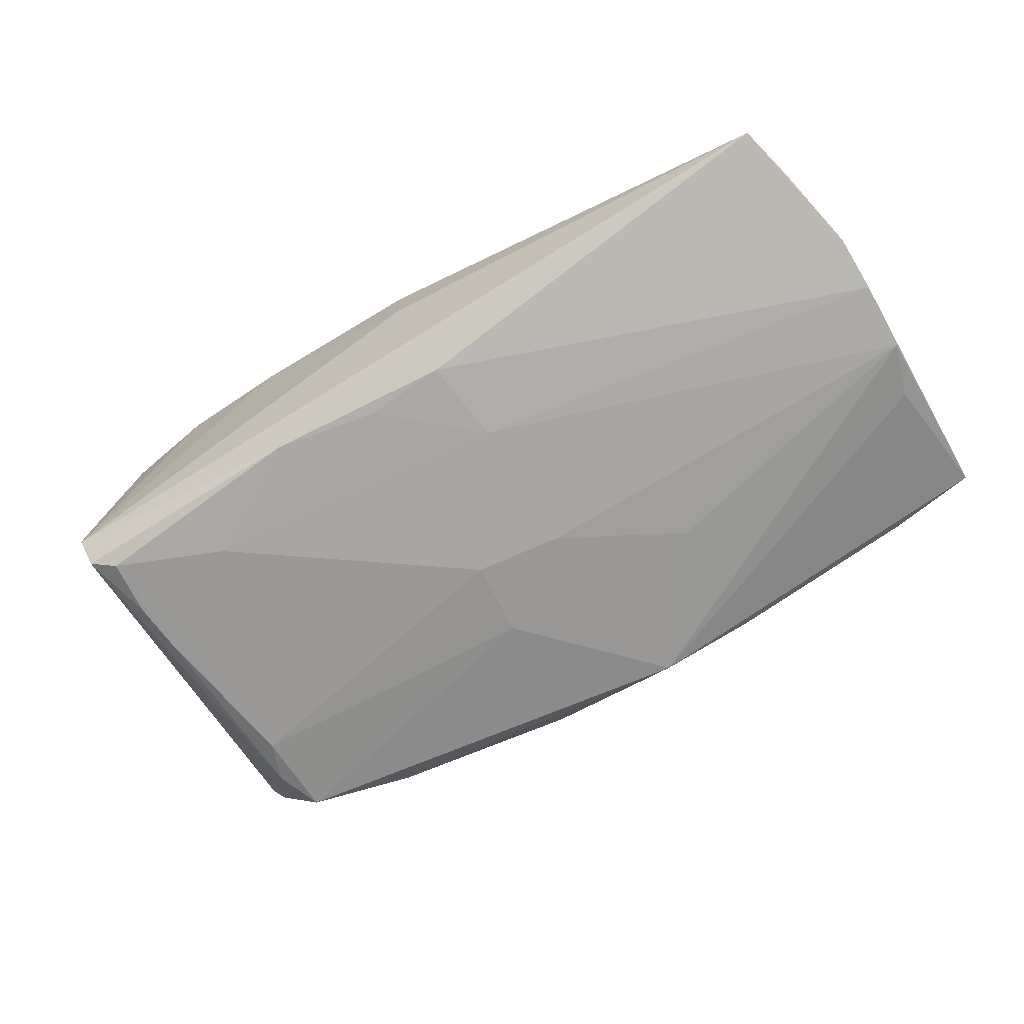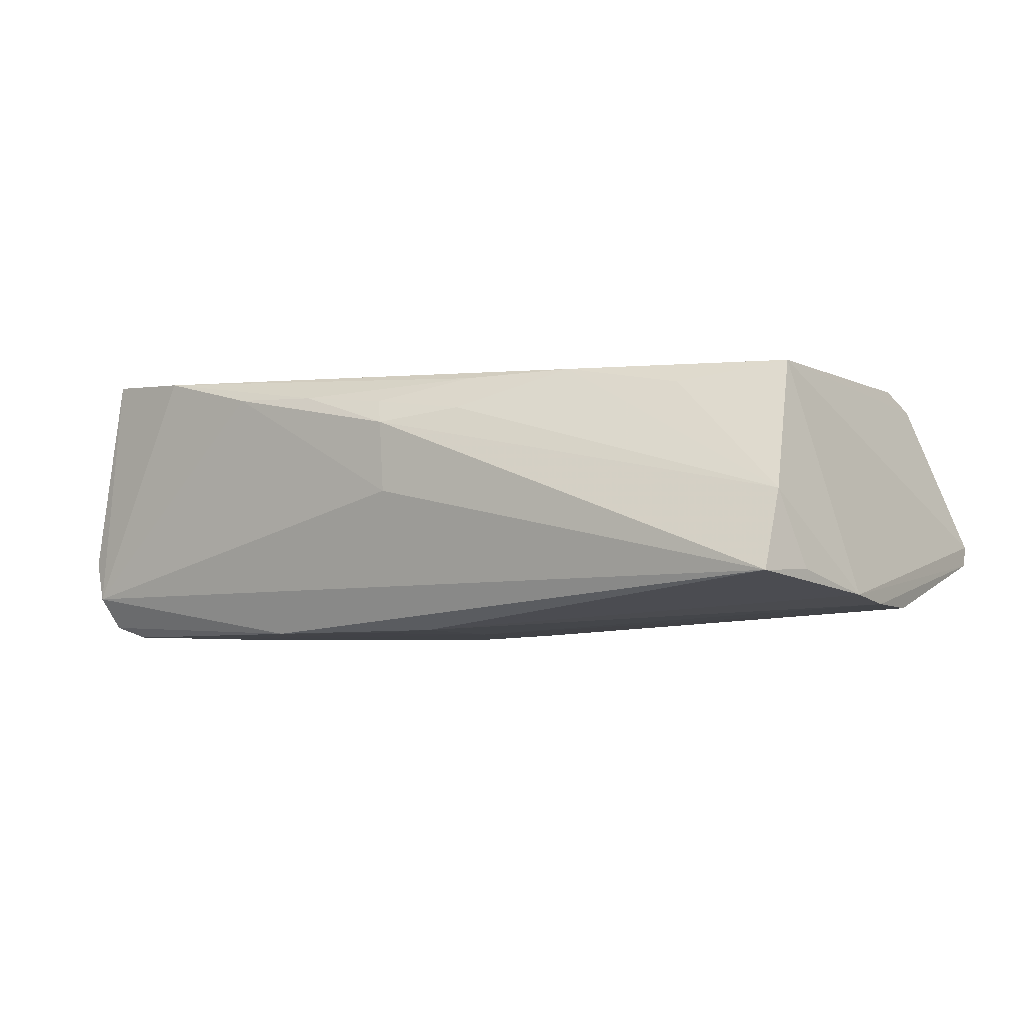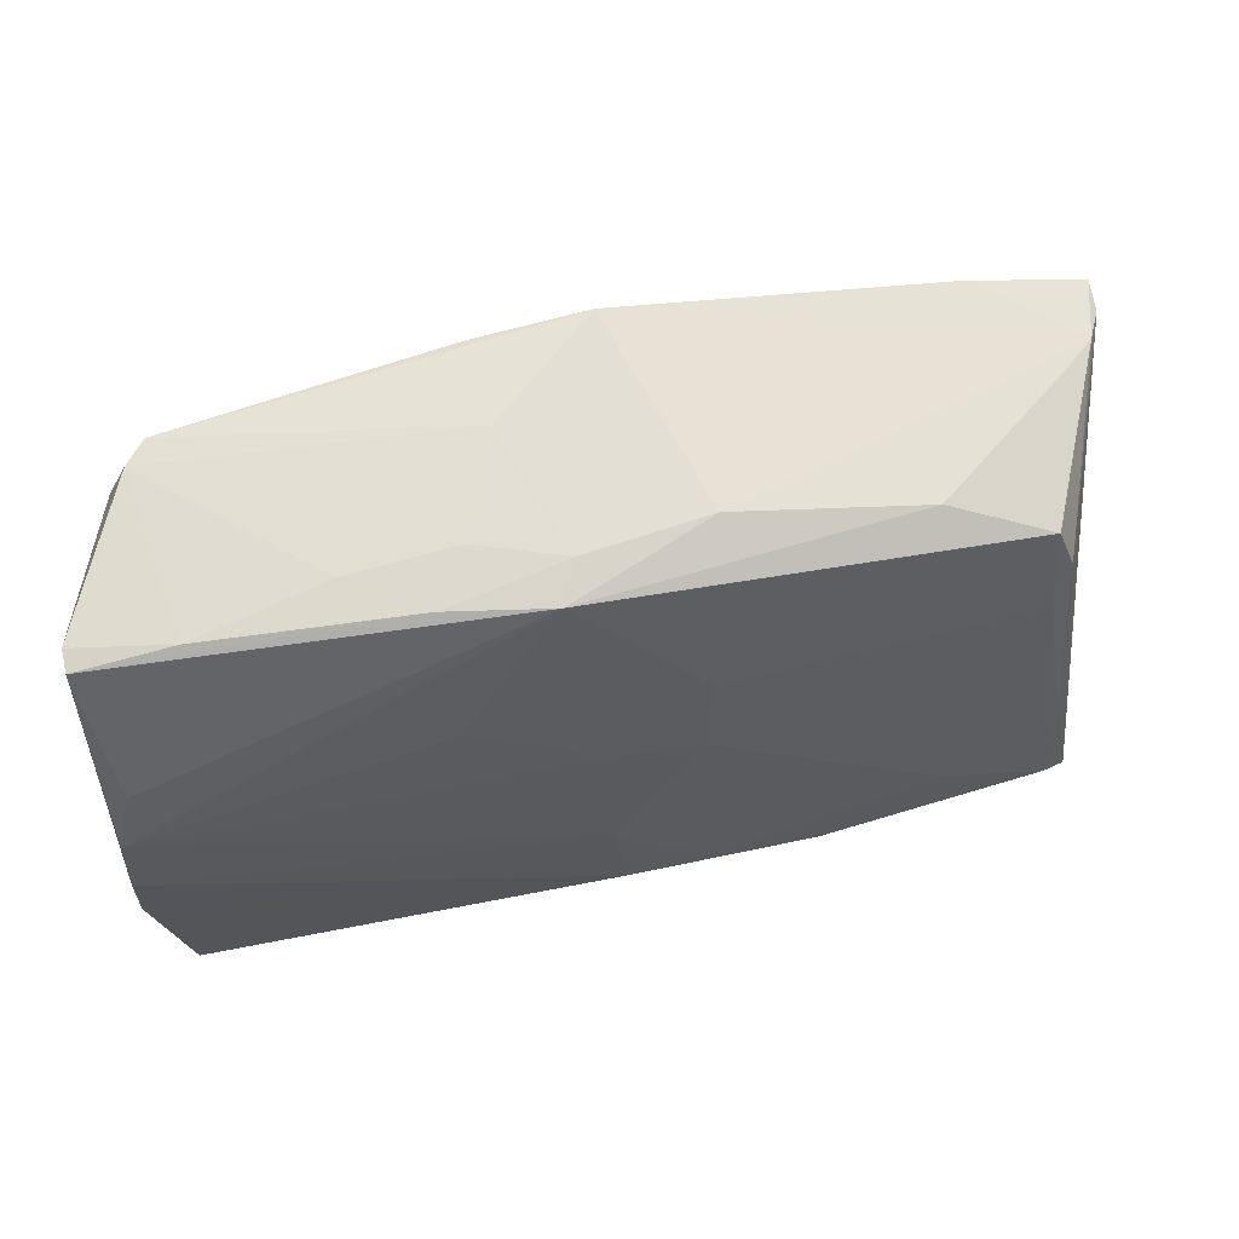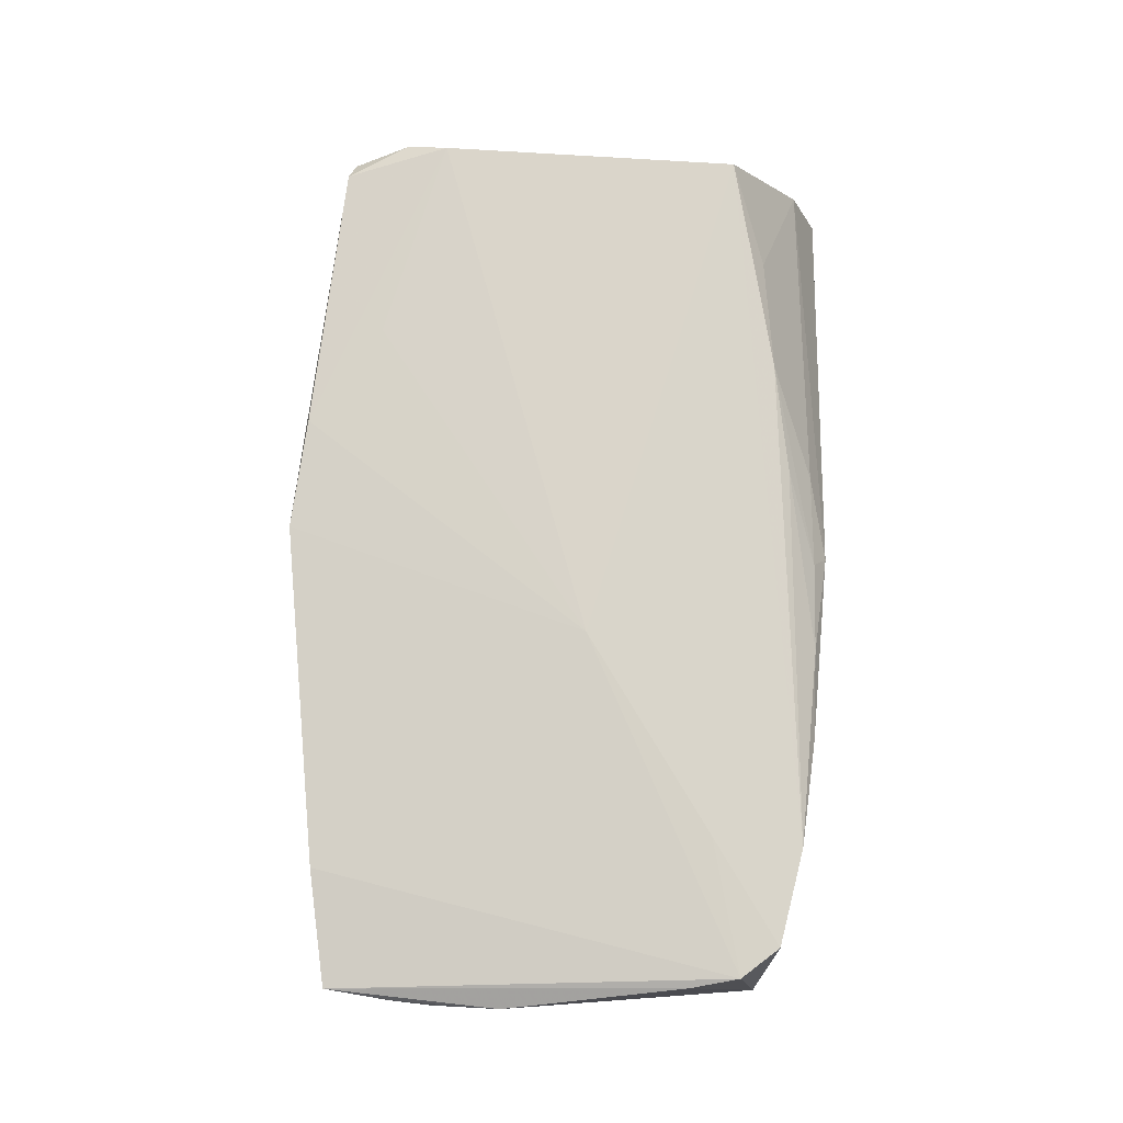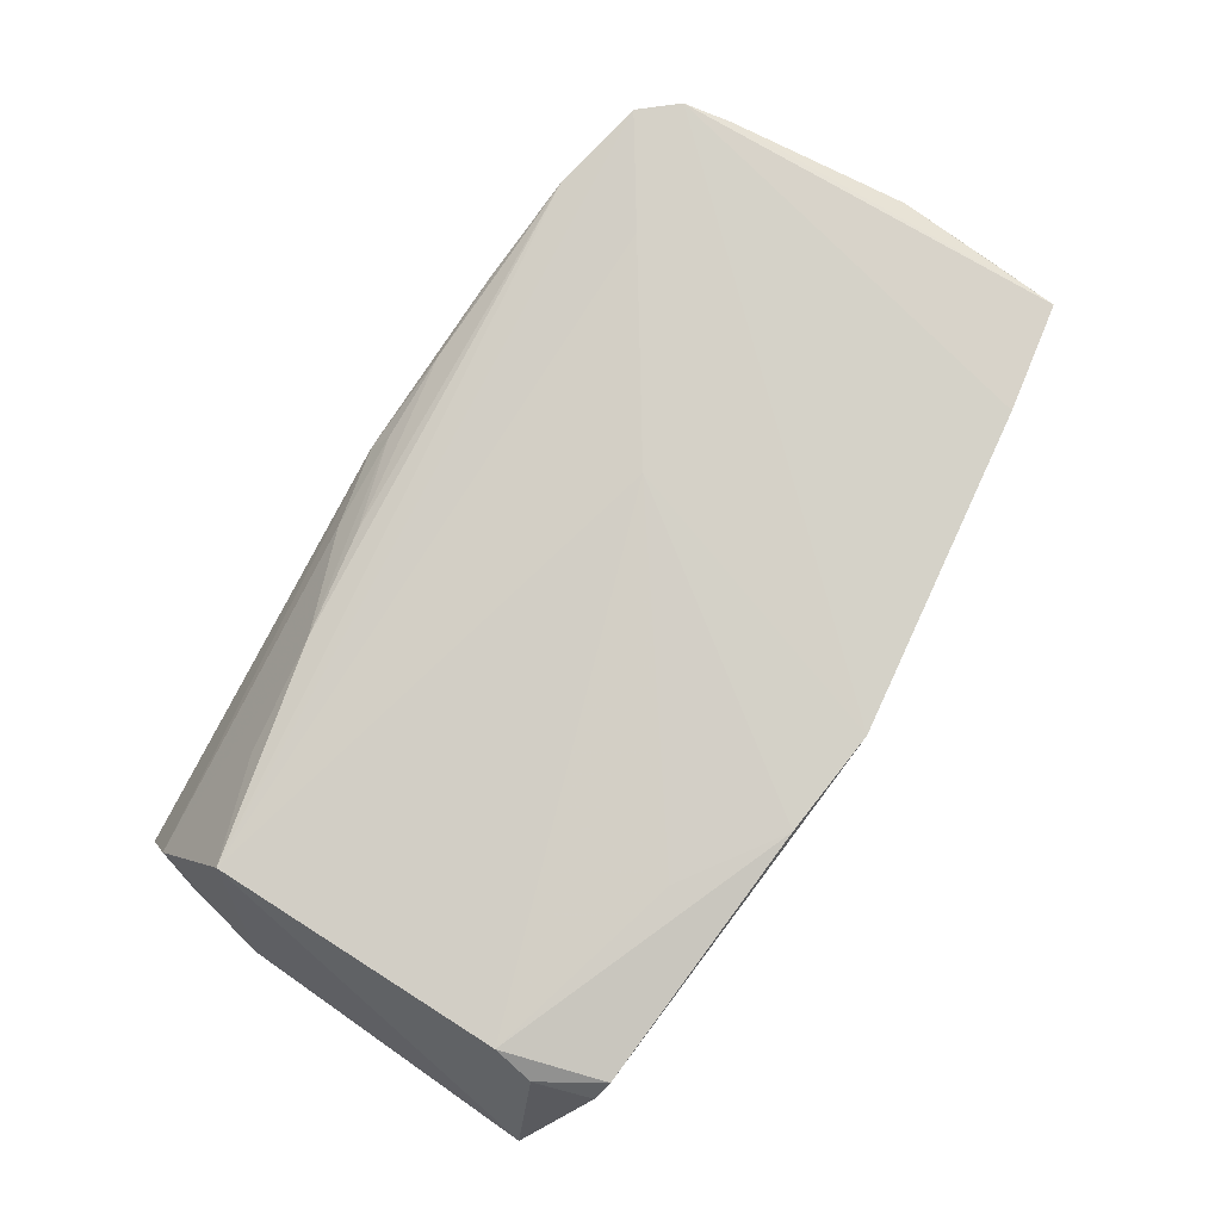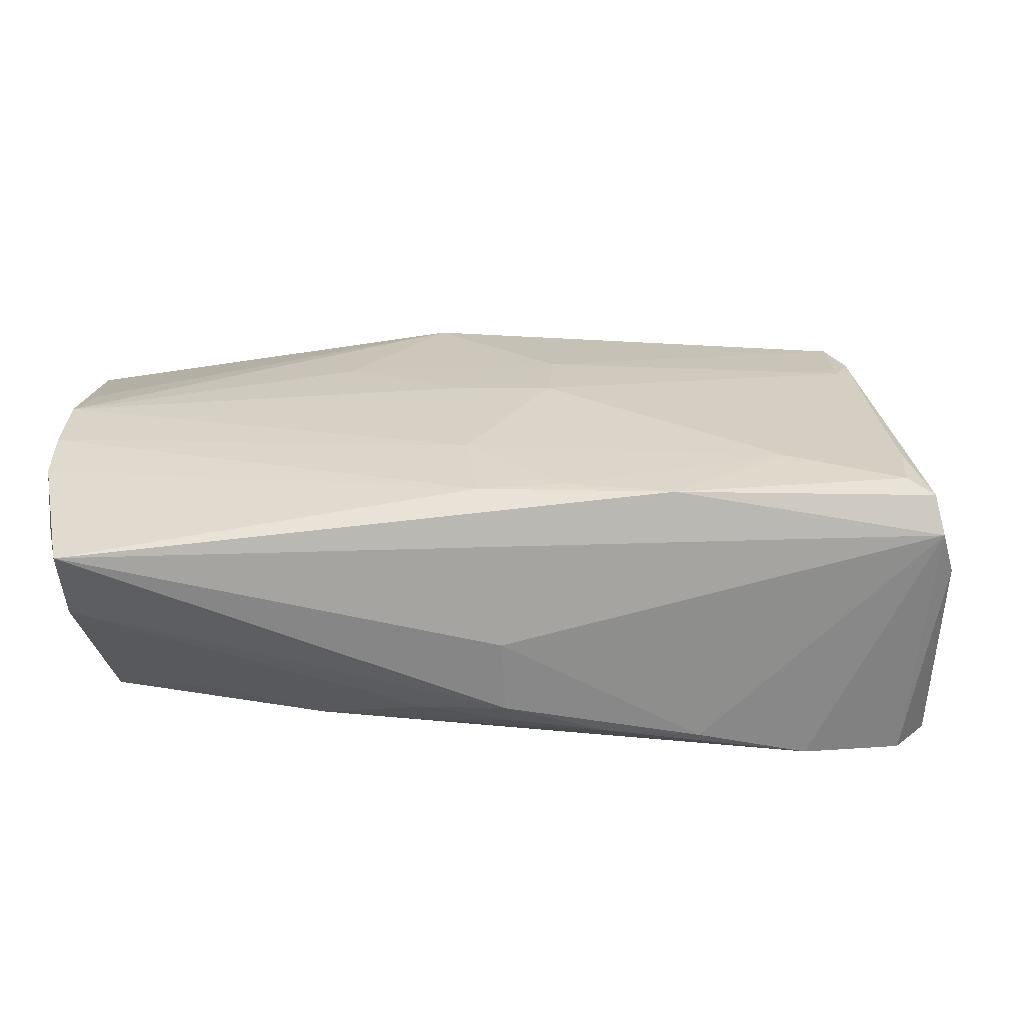
<metadata>
{"format":"obj","ext":"obj","renderer":"f3d","projection":"perspective","resolution":1024,"background":"white","views":[{"elev":-74.0,"azim":30.4,"up":"+Z"},{"elev":-6.1,"azim":32.1,"up":"+Z"},{"elev":56.7,"azim":165.1,"up":"+Y"},{"elev":77.7,"azim":-85.6,"up":"+Z"},{"elev":79.2,"azim":124.2,"up":"+Z"},{"elev":-60.6,"azim":-179.0,"up":"+Y"}]}
</metadata>
<code>
v -0.05683 0.02456 0.007308
v -0.04562 0.02045 -0.01448
v -0.03501 -0.02026 -0.01903
v 0.01156 -0.03221 0.01042
v 0.005591 -0.01618 -0.01903
v 0.06028 0.02735 -0.006183
v -0.04483 0.02795 0.01632
v 0.0227 0.02866 -0.01249
v 0.04848 0.02793 -0.009212
v -0.05022 -0.03072 0.01881
v -0.02036 -0.02893 -0.01881
v -0.06038 0.0117 0.01323
v -0.006005 0.01056 -0.01779
v -0.04581 0.008827 -0.01645
v 0.001286 -0.03463 -0.0003593
v 0.04781 0.03251 0.01422
v 0.03179 0.02971 -0.006438
v -0.006794 -0.02651 -0.01891
v 0.05287 0.02486 0.01387
v 0.05335 -0.01924 0.01467
v -0.05939 0.02502 0.01518
v 0.06035 -0.01414 -0.01516
v -0.05304 0.0246 0.004144
v 0.007392 0.02974 -0.01022
v -0.01216 -0.03374 0.01352
v 0.01821 0.03054 -0.006276
v 0.00604 0.001874 -0.01854
v 0.05624 -0.02915 -0.002865
v 0.05208 0.01948 0.01621
v -0.0537 -0.0305 -0.01294
v 0.0223 0.01091 -0.01697
v -0.03286 0.02525 -0.01069
v 0.009931 0.02809 -0.01502
v -0.03731 -0.02152 0.01903
v -0.02387 -0.03411 0.01414
v -0.04934 -0.01218 -0.01767
v -0.04937 -0.02598 -0.01863
v -0.04996 -0.01851 -0.01806
v 0.0402 -0.0242 0.01237
v -0.0006078 -0.03315 0.01217
v -0.06017 0.002975 0.01518
v 0.06004 0.002187 -0.01607
v -0.001813 0.03493 0.01725
v 0.05615 -0.03302 -0.01305
v 0.003983 -0.02727 -0.01875
v 0.01238 0.03393 0.01734
v -0.05431 -0.0261 0.01896
v 0.01232 0.0331 0.006015
v 0.0113 -0.02893 0.01484
v -0.06016 0.01688 0.01406
v 0.05798 0.009421 -0.01452
v -0.05515 -0.03001 -0.007595
v -0.005292 0.0003692 -0.01903
v 0.06038 -0.006823 -0.01599
v 0.06038 0.02648 -0.008812
v -0.0378 -0.03297 0.01785
v 0.05045 0.03199 0.01144
v -0.05911 0.02406 0.01133
v -0.01289 -0.004121 0.01895
v -0.05274 -0.02781 -0.01715
v 0.0009547 -0.03493 0.008973
v -0.04787 0.0144 -0.01495
v -0.05591 -0.01999 0.01807
v -0.008604 0.02956 -0.008503
v 0.02514 -0.02621 0.01517
v 0.02554 0.02556 0.01709
v 0.0581 -0.02535 -0.01256
f 15 44 61
f 61 44 28
f 21 47 7
f 7 47 43
f 6 20 22
f 22 20 28
f 22 44 45
f 2 33 13
f 13 33 31
f 63 21 41
f 47 21 63
f 59 43 47
f 59 20 29
f 45 44 11
f 56 20 10
f 20 56 65
f 67 28 44
f 44 22 67
f 67 22 28
f 6 22 55
f 55 9 6
f 31 33 42
f 2 13 14
f 14 13 53
f 1 21 7
f 7 43 1
f 1 58 21
f 1 23 2
f 64 1 43
f 66 59 29
f 34 47 10
f 34 59 47
f 10 20 34
f 20 59 34
f 45 11 18
f 47 63 52
f 52 63 41
f 10 47 52
f 61 25 35
f 25 56 35
f 35 15 61
f 61 28 4
f 28 65 4
f 28 20 39
f 39 65 28
f 20 65 39
f 31 42 27
f 27 13 31
f 53 13 27
f 54 55 22
f 54 42 55
f 54 22 45
f 33 55 51
f 51 42 33
f 55 42 51
f 8 55 33
f 9 55 8
f 62 60 58
f 58 1 62
f 62 1 2
f 62 36 60
f 2 14 62
f 14 36 62
f 24 64 43
f 33 64 24
f 24 8 33
f 26 8 24
f 32 33 2
f 32 64 33
f 2 23 32
f 23 1 32
f 1 64 32
f 46 16 43
f 43 59 46
f 59 66 46
f 46 66 29
f 29 16 46
f 30 56 10
f 10 52 30
f 30 35 56
f 15 35 30
f 30 52 60
f 30 60 11
f 44 15 30
f 30 11 44
f 58 60 12
f 60 52 12
f 12 52 41
f 40 4 65
f 40 25 61
f 61 4 40
f 5 27 42
f 5 54 45
f 42 54 5
f 53 27 5
f 45 18 5
f 3 14 53
f 3 18 11
f 53 5 3
f 3 5 18
f 6 9 57
f 21 58 50
f 58 12 50
f 41 21 50
f 50 12 41
f 25 40 49
f 49 40 65
f 49 56 25
f 49 65 56
f 37 36 14
f 14 3 37
f 11 60 37
f 37 3 11
f 17 57 9
f 26 57 17
f 9 8 17
f 17 8 26
f 43 16 48
f 16 57 48
f 48 57 26
f 48 24 43
f 26 24 48
f 6 57 19
f 19 20 6
f 29 20 19
f 19 16 29
f 19 57 16
f 60 36 38
f 38 37 60
f 36 37 38

</code>
